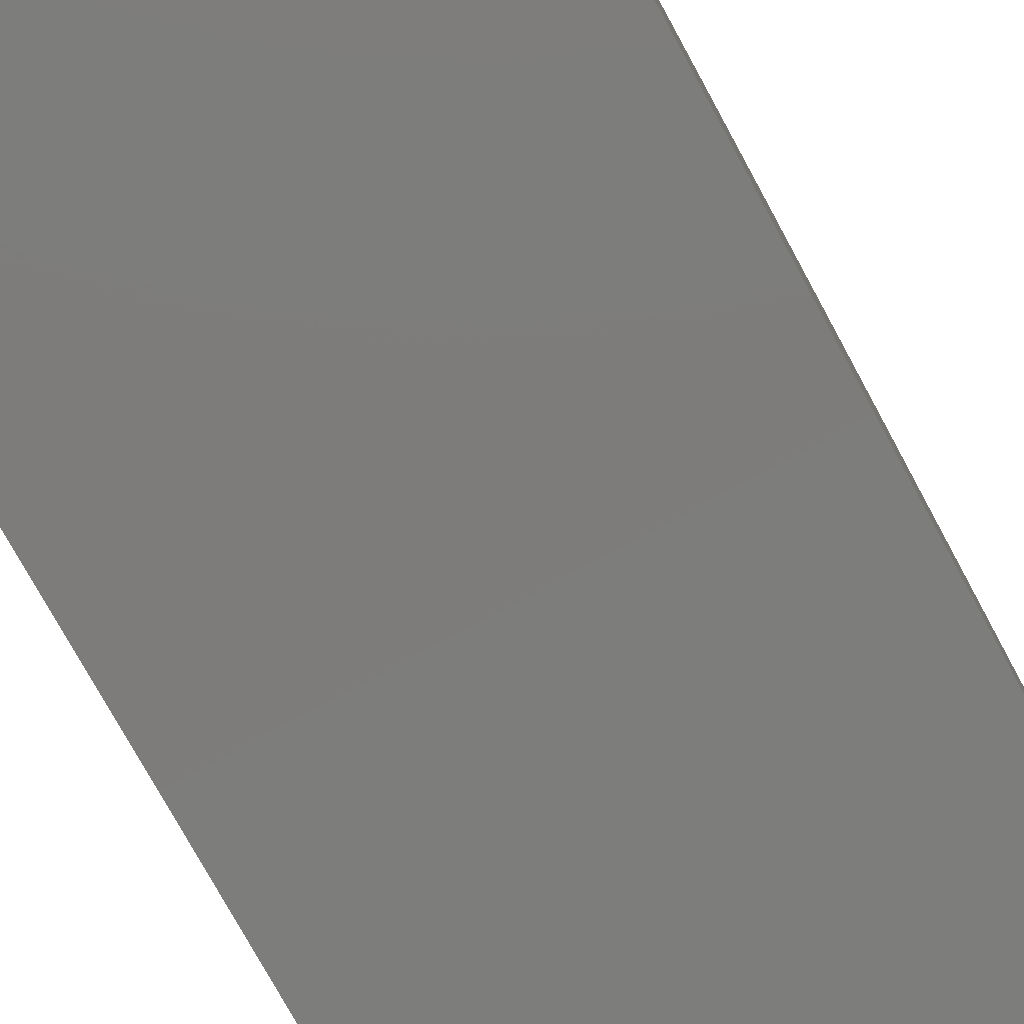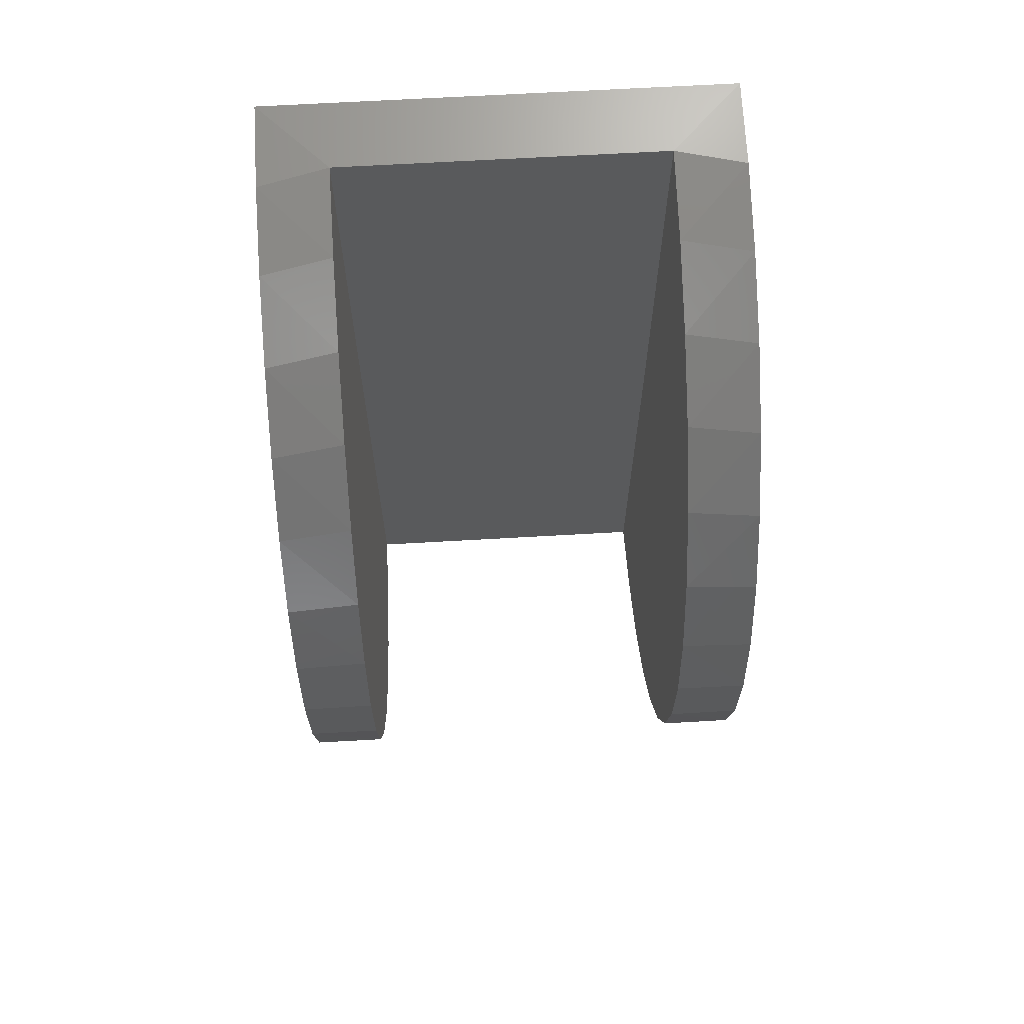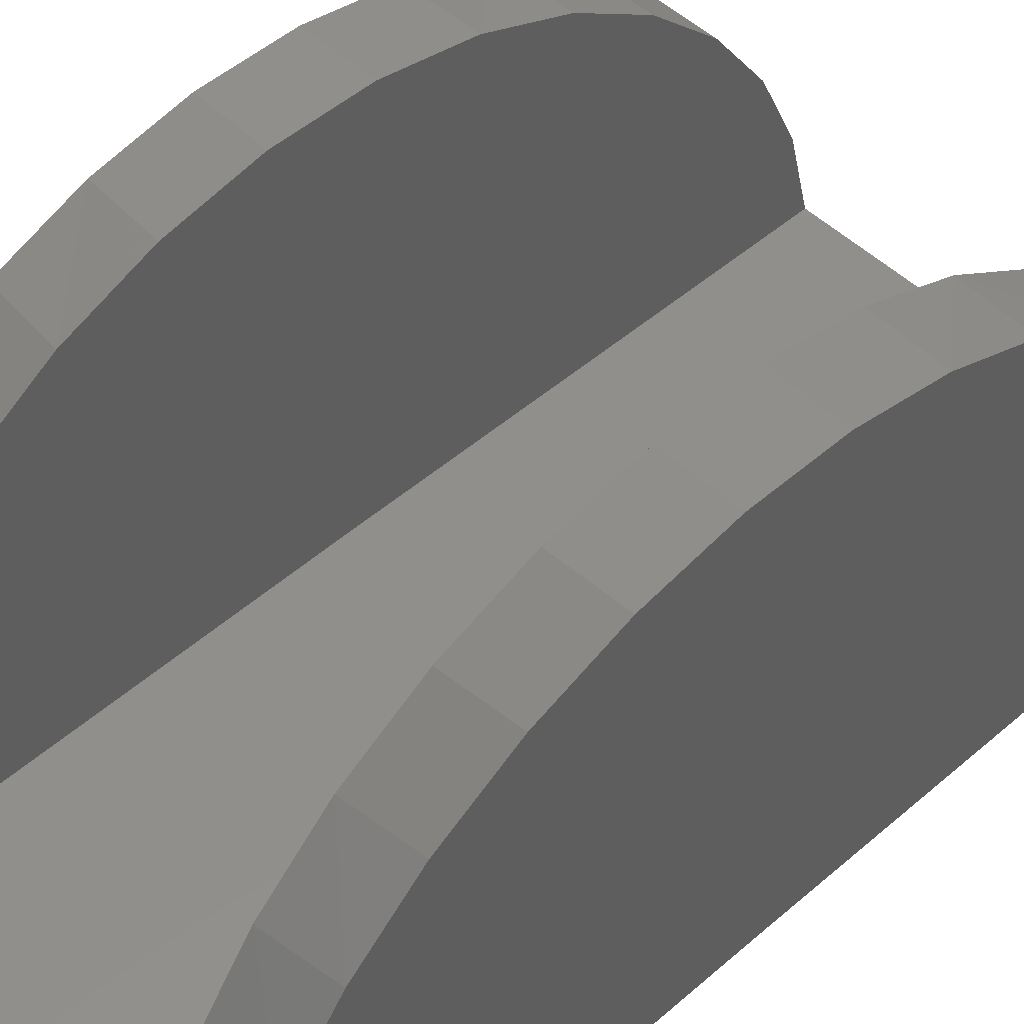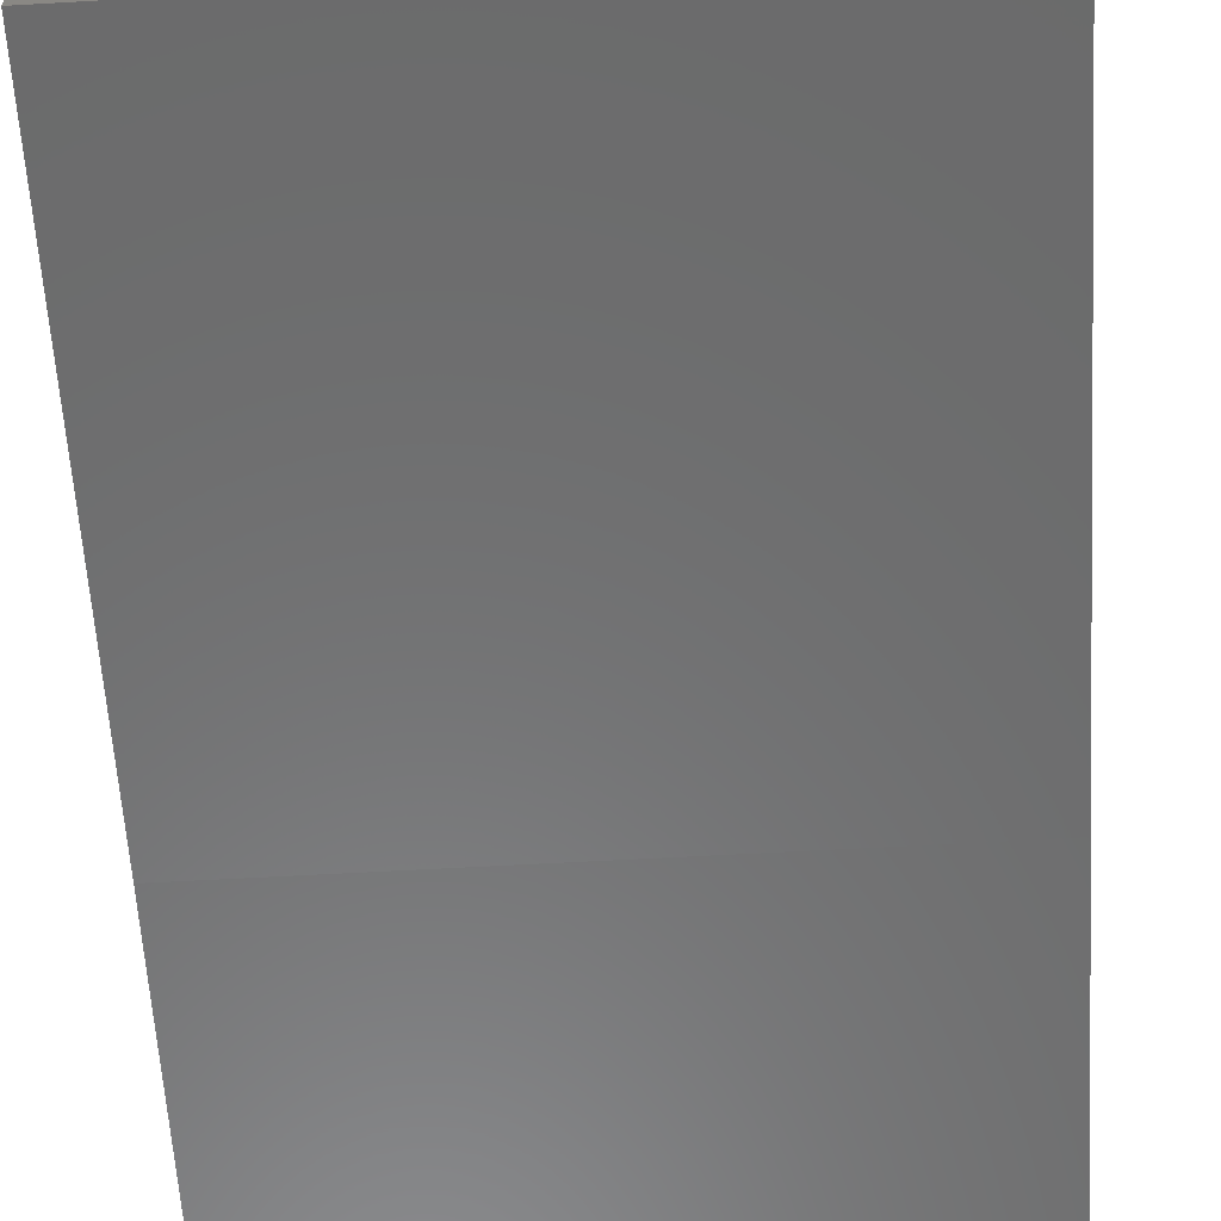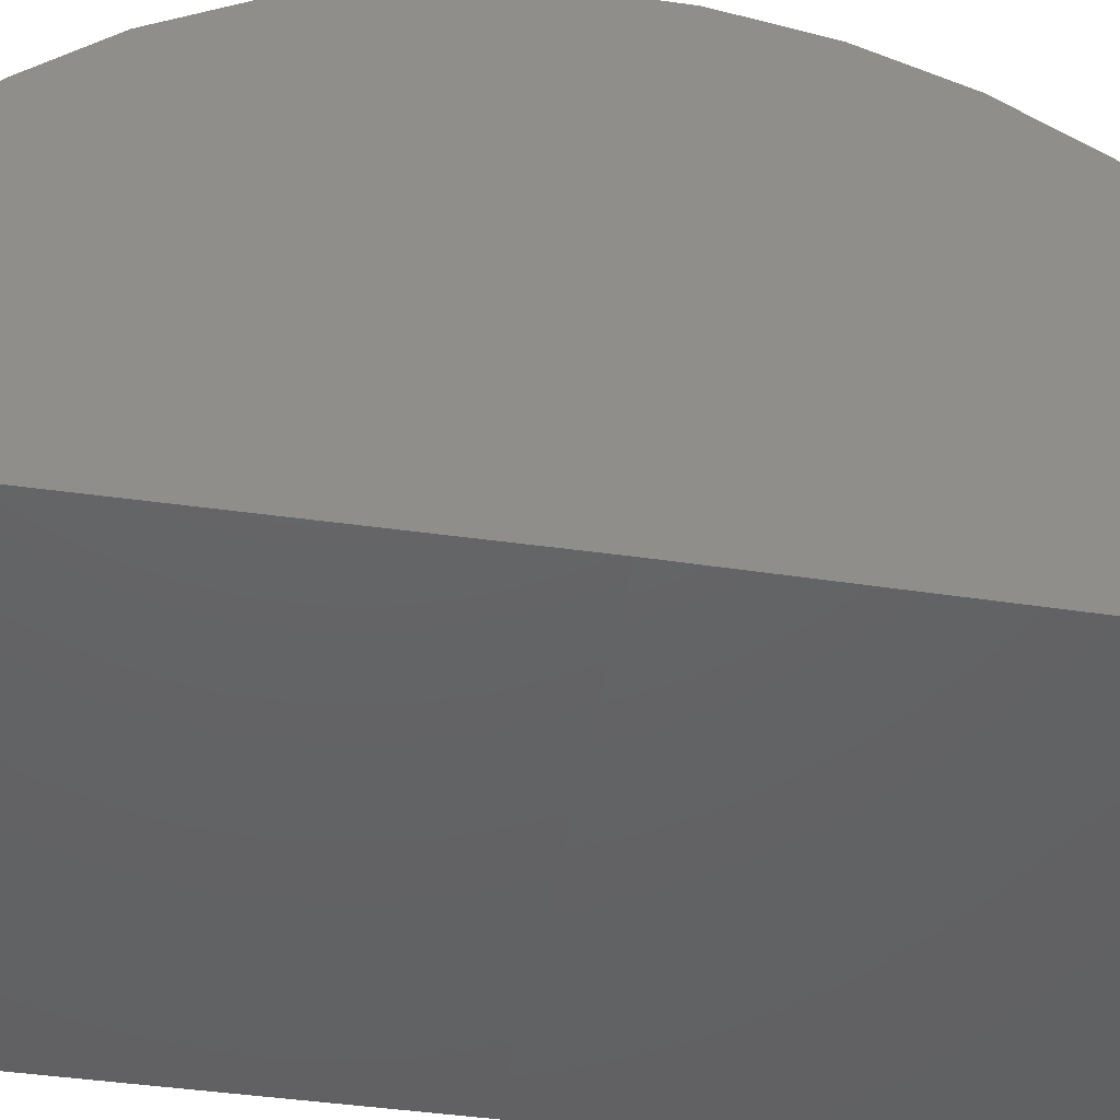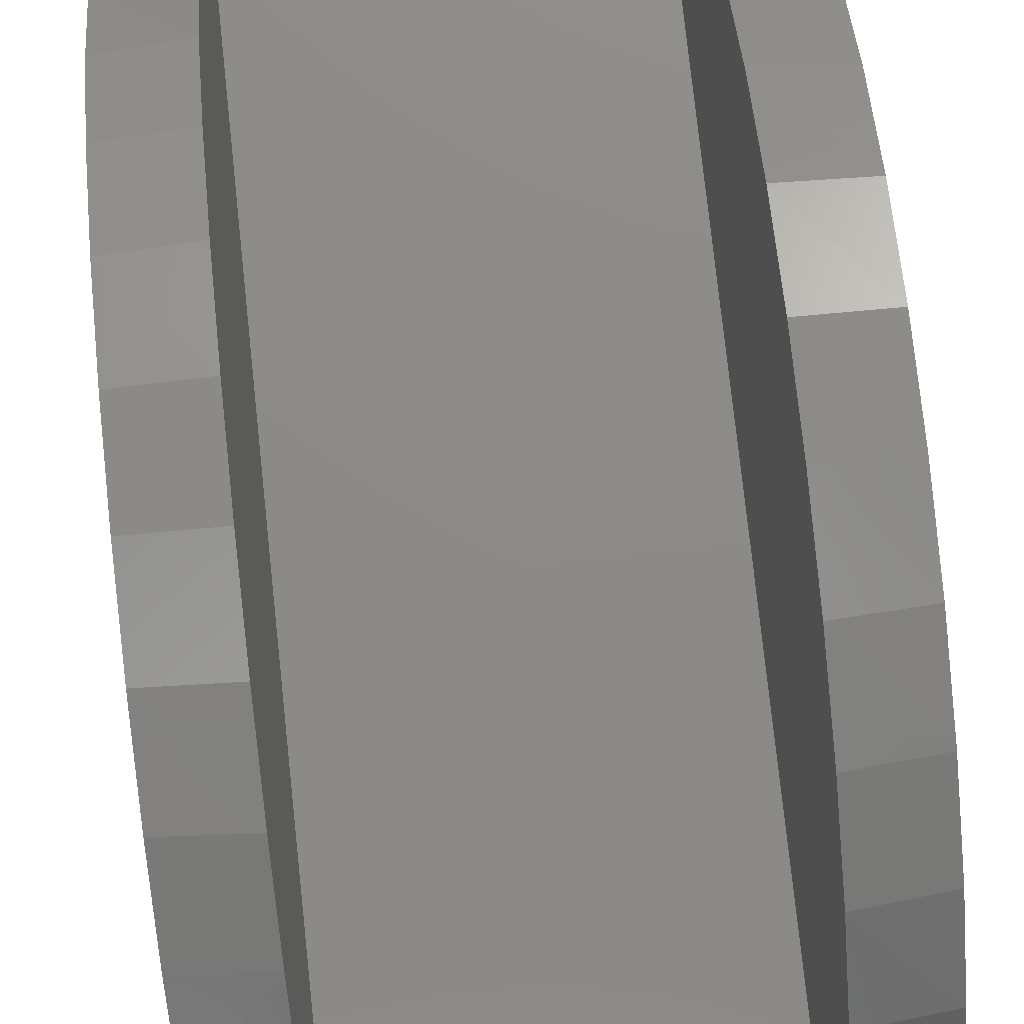
<metadata>
{"format":"stl","ext":"stl","renderer":"f3d","projection":"perspective","resolution":1024,"background":"white","views":[{"elev":-76.6,"azim":-151.4,"up":"+Z"},{"elev":66.7,"azim":-3.3,"up":"+Y"},{"elev":49.5,"azim":-133.7,"up":"+Z"},{"elev":-58.0,"azim":-176.6,"up":"+Z"},{"elev":-45.2,"azim":80.9,"up":"+Z"},{"elev":76.5,"azim":173.9,"up":"+Z"}]}
</metadata>
<code>
# stl→obj: 72 verts, 140 faces
v -0.4609 1.427 0.1507
v -0.625 1.421 0.1885
v -0.4609 1.379 0.3528
v -0.625 1.437 -0.01347
v 0.3047 -0.7376 0.1641
v 0.4688 -0.7312 0.2018
v 0.3047 -0.6871 0.3655
v 0.4688 -0.75 0
v 0.4688 1.421 0.1885
v 0.3047 1.379 0.3528
v 0.4688 1.368 0.384
v 0.3047 1.294 0.5422
v 0.4688 1.279 0.5663
v 0.3047 1.174 0.712
v 0.4688 1.159 0.7292
v 0.3047 1.025 0.8561
v 0.4688 1.01 0.8671
v 0.3047 0.8504 0.9693
v 0.4688 0.8391 0.9752
v 0.3047 -0.1509 0.9755
v 0.3047 -0.3264 0.8644
v 0.4688 -0.3122 0.8752
v 0.4688 -0.4624 0.7392
v 0.3047 -0.4777 0.7221
v 0.4688 -0.5849 0.5778
v 0.3047 -0.5994 0.5538
v 0.4688 -0.6756 0.3966
v -0.625 1.368 0.384
v -0.4609 1.294 0.5422
v -0.625 1.279 0.5663
v -0.4609 1.174 0.712
v -0.625 1.159 0.7292
v -0.4609 1.025 0.8561
v -0.625 1.01 0.8671
v -0.4609 0.8504 0.9693
v -0.625 0.8391 0.9752
v -0.4609 -0.1509 0.9755
v -0.625 -0.3122 0.8752
v -0.4609 -0.3264 0.8644
v -0.625 -0.4624 0.7392
v -0.4609 -0.4777 0.7221
v -0.625 -0.5849 0.5778
v -0.4609 -0.5994 0.5538
v -0.625 -0.6756 0.3966
v -0.4609 -0.6871 0.3655
v -0.625 -0.7312 0.2018
v -0.4609 -0.7376 0.1641
v -0.625 -0.75 0
v 0.3047 1.427 0.1507
v 0.4688 1.437 -0.01347
v 0.4688 0.6507 1.05
v 0.3047 0.658 1.048
v 0.4688 0.4518 1.088
v 0.3047 0.4543 1.088
v 0.4688 0.2491 1.09
v 0.3047 0.2466 1.089
v 0.4688 0.04977 1.054
v 0.3047 0.04241 1.051
v 0.4688 -0.1395 0.9812
v -0.4609 0.658 1.048
v -0.625 0.6507 1.05
v -0.4609 0.4543 1.088
v -0.625 0.4518 1.088
v -0.4609 0.2466 1.089
v -0.625 0.2491 1.09
v -0.4609 0.04241 1.051
v -0.625 0.04977 1.054
v -0.625 -0.1395 0.9812
v 0.3047 0.3448 0.1641
v -0.4609 0.3448 0.1641
v -0.625 0.3438 0
v 0.4688 0.3438 0
f 1 2 3
f 1 4 2
f 5 6 7
f 5 8 6
f 9 10 11
f 11 10 12
f 11 12 13
f 13 12 14
f 13 14 15
f 15 14 16
f 15 16 17
f 17 16 18
f 17 18 19
f 20 21 22
f 23 22 21
f 21 24 23
f 25 23 24
f 24 26 25
f 27 25 26
f 26 7 27
f 6 27 7
f 2 28 3
f 29 3 28
f 28 30 29
f 31 29 30
f 30 32 31
f 33 31 32
f 32 34 33
f 35 33 34
f 34 36 35
f 37 38 39
f 39 38 40
f 39 40 41
f 41 40 42
f 41 42 43
f 43 42 44
f 43 44 45
f 45 44 46
f 47 45 46
f 47 46 48
f 47 48 8
f 47 8 5
f 49 10 9
f 49 9 50
f 49 50 4
f 49 4 1
f 19 18 51
f 51 18 52
f 51 52 53
f 53 52 54
f 53 54 55
f 55 54 56
f 55 56 57
f 57 56 58
f 57 58 59
f 59 58 20
f 59 20 22
f 35 36 60
f 60 36 61
f 60 61 62
f 62 61 63
f 62 63 64
f 64 63 65
f 64 65 66
f 66 65 67
f 66 67 37
f 37 67 68
f 37 68 38
f 69 56 54
f 69 54 52
f 69 52 18
f 69 18 16
f 69 16 14
f 69 14 12
f 69 12 10
f 69 10 49
f 5 7 26
f 5 26 24
f 5 24 21
f 5 21 20
f 5 20 58
f 5 58 56
f 5 56 69
f 70 1 3
f 70 3 29
f 70 29 31
f 70 31 33
f 70 33 35
f 70 35 60
f 70 60 62
f 70 62 64
f 47 70 64
f 47 64 66
f 47 66 37
f 47 37 39
f 47 39 41
f 47 41 43
f 47 43 45
f 70 47 69
f 69 47 5
f 70 69 1
f 1 69 49
f 4 50 71
f 71 50 72
f 48 71 8
f 8 71 72
f 71 2 4
f 71 48 2
f 2 48 46
f 2 46 28
f 28 46 44
f 28 44 30
f 30 44 42
f 30 42 32
f 32 42 40
f 32 40 34
f 34 40 38
f 34 38 36
f 36 38 68
f 36 68 61
f 61 68 67
f 61 67 63
f 63 67 65
f 9 72 50
f 15 25 13
f 13 25 27
f 13 27 11
f 11 27 6
f 11 6 9
f 9 6 8
f 9 8 72
f 25 15 23
f 23 15 17
f 23 17 22
f 22 17 19
f 22 19 59
f 59 19 51
f 59 51 57
f 57 51 53
f 57 53 55

</code>
